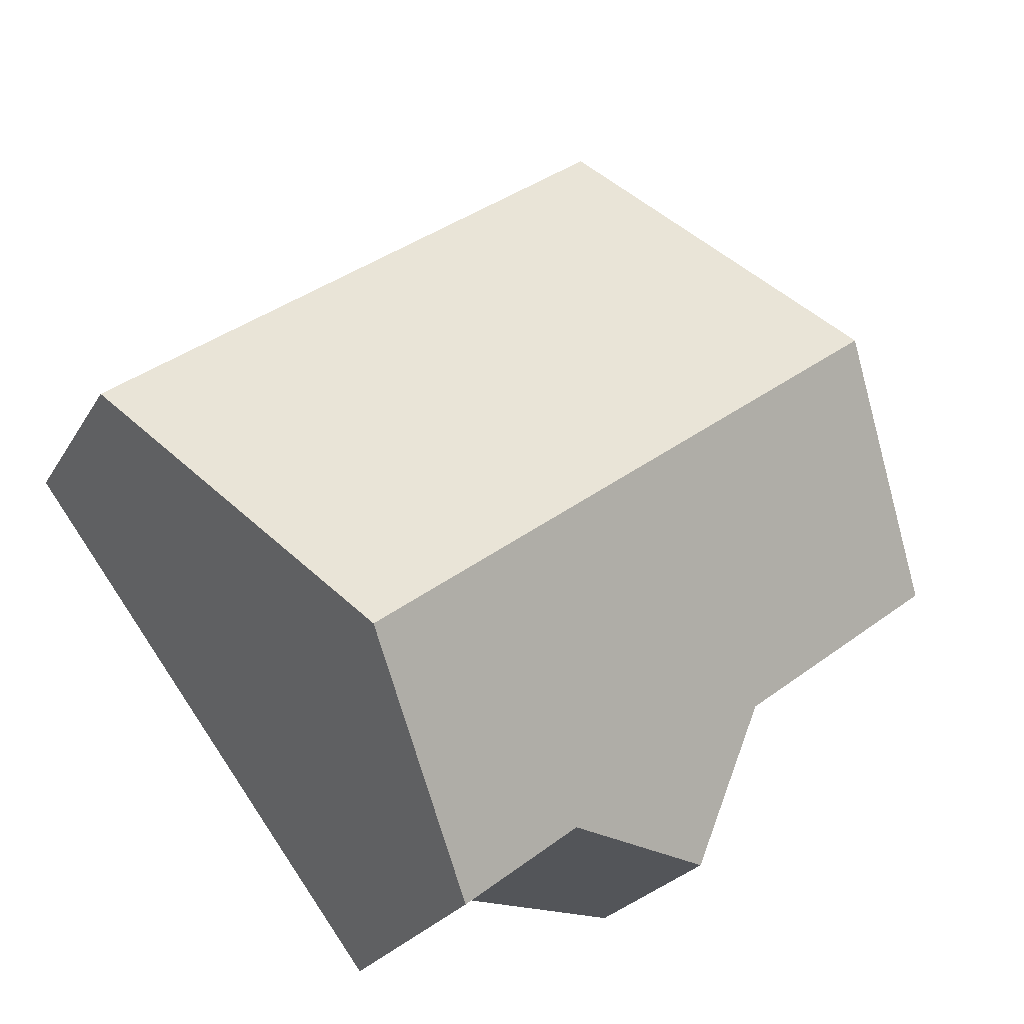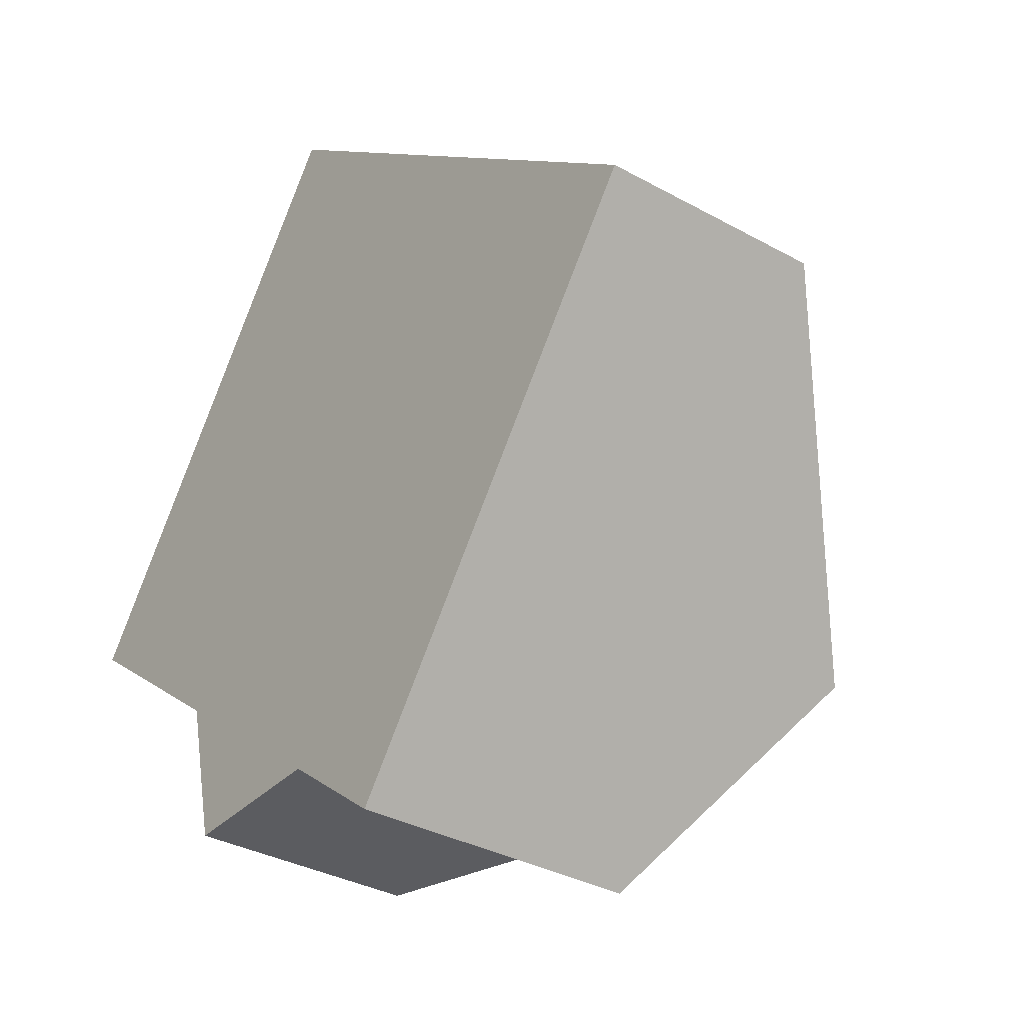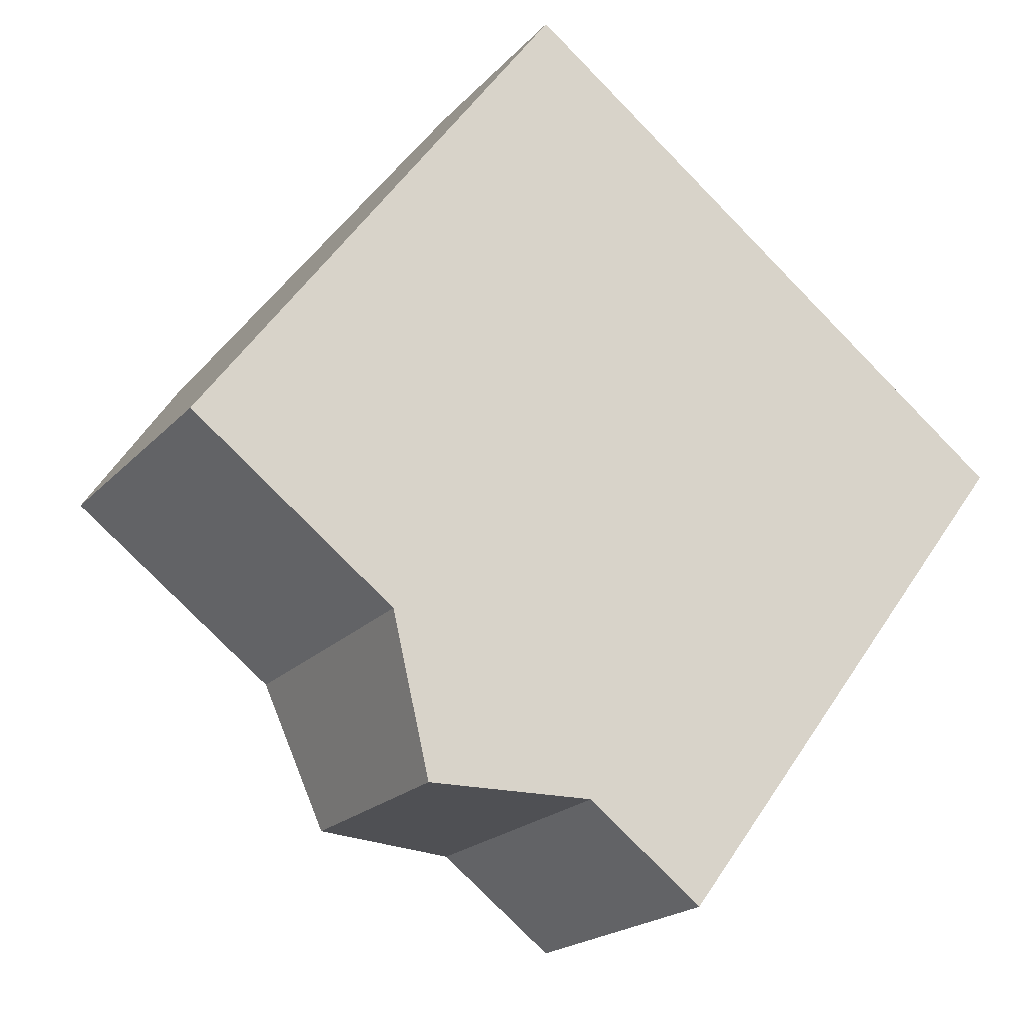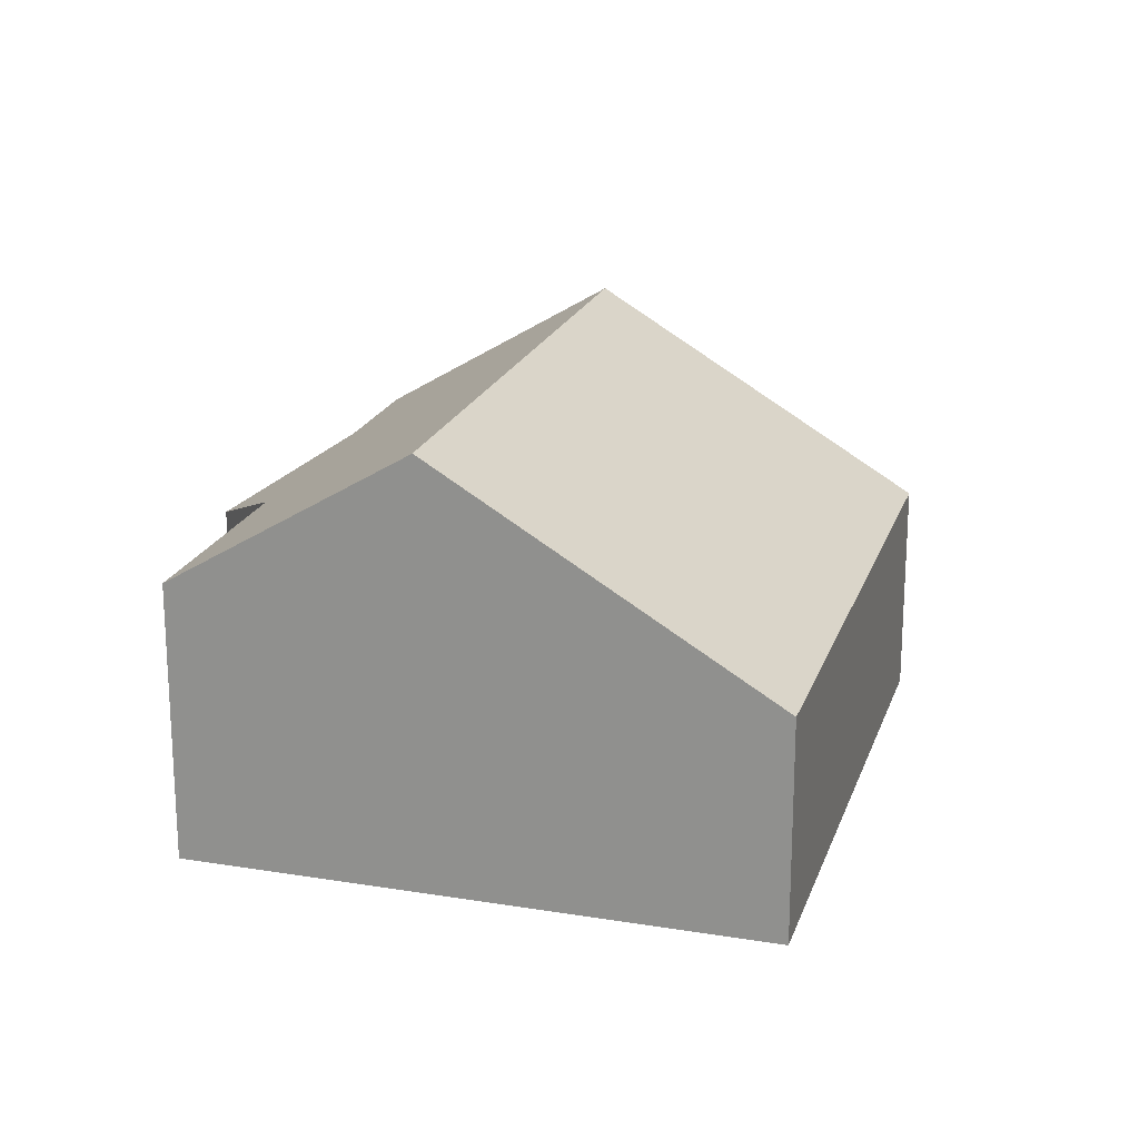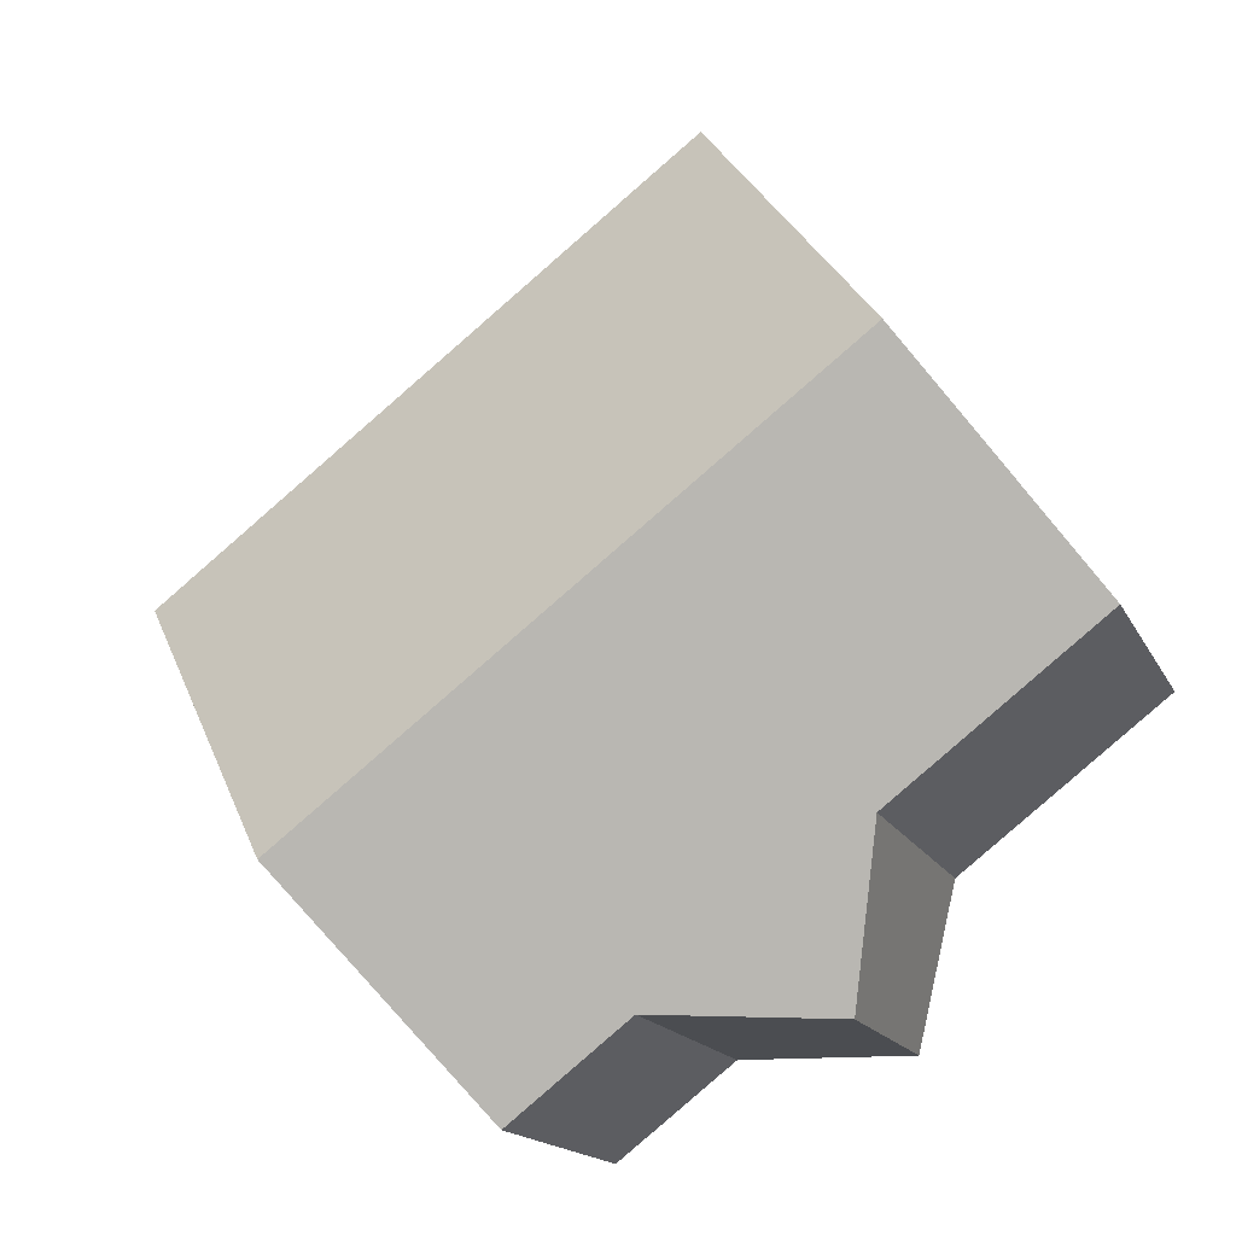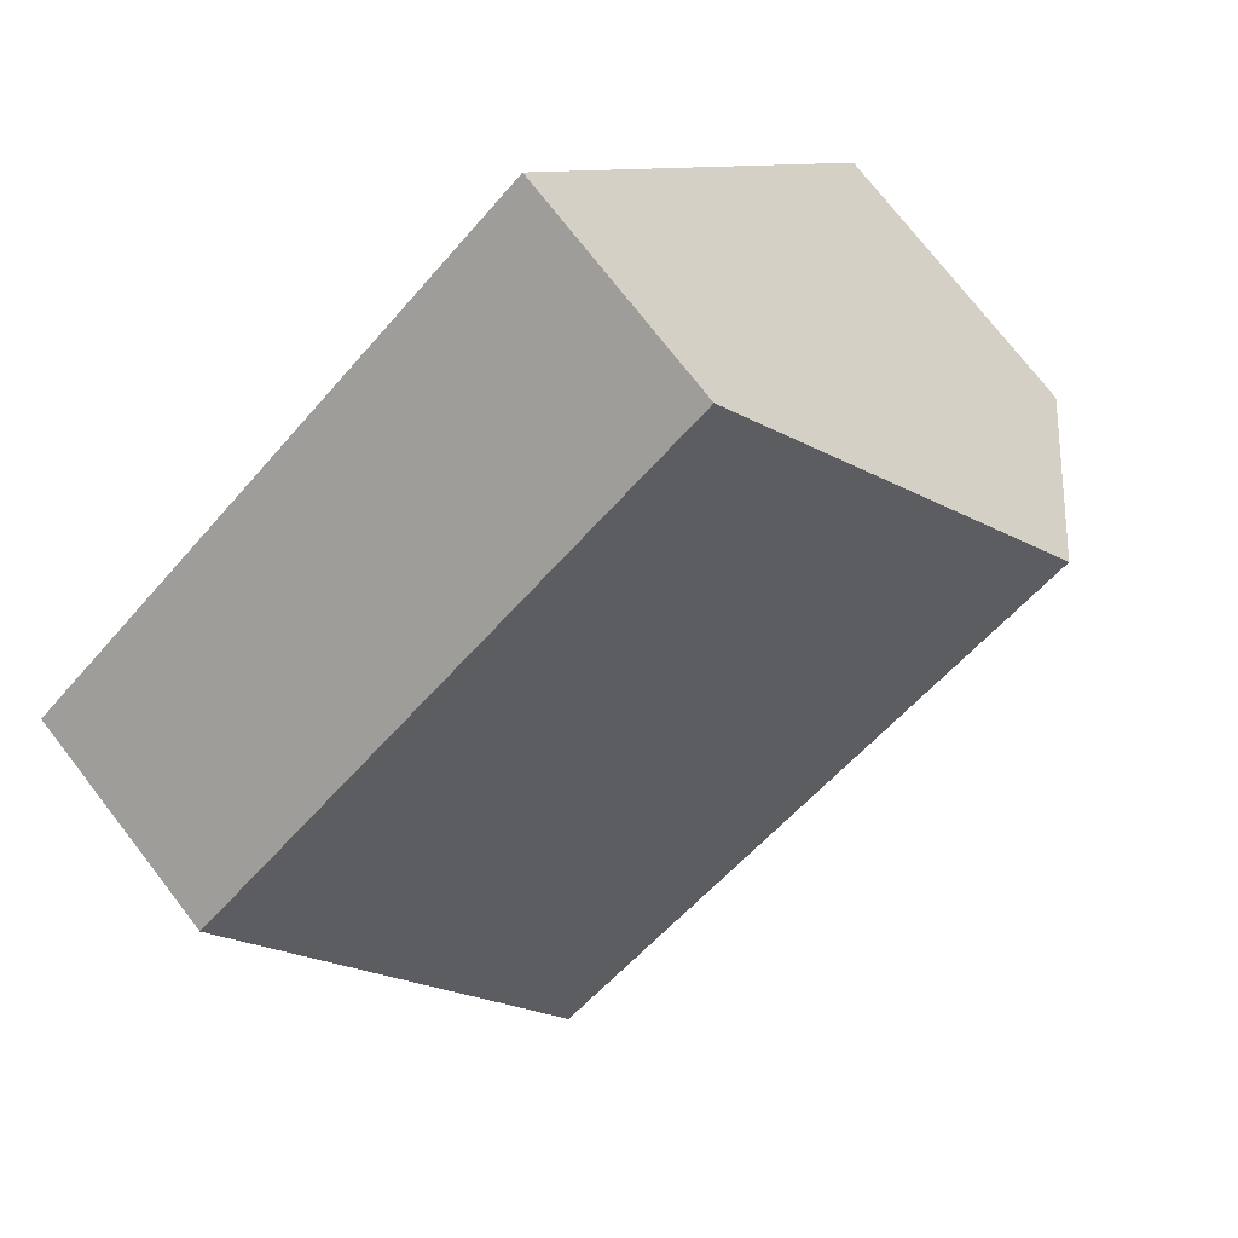
<metadata>
{"format":"obj","ext":"obj","renderer":"f3d","projection":"perspective","resolution":1024,"background":"white","views":[{"elev":-24.0,"azim":156.7,"up":"+Z"},{"elev":-33.8,"azim":53.0,"up":"+Z"},{"elev":-19.8,"azim":-28.7,"up":"+Z"},{"elev":20.0,"azim":-36.8,"up":"+Y"},{"elev":-16.1,"azim":-161.3,"up":"+Z"},{"elev":75.1,"azim":142.1,"up":"+Z"}]}
</metadata>
<code>
v  17.57 4.508 1.865
v  2.991 8.707 4.054
v  7.183 4.508 9.738
v  13.33 8.707 -3.784
v  10.3 5.707 -7.82
v  8.028 5.718 -6.072
v  4.738 4.506 -6.135
v  4.001 5.7 -3.057
v  0 5.712 3.498e-16
v  8.028 3.718e-16 -6.072
v  10.3 4.788e-16 -7.82
v  0 0 0
v  4.001 1.872e-16 -3.057
v  4.738 3.757e-16 -6.135
v  2.991 -2.482e-16 4.054
v  7.183 -5.963e-16 9.738
v  17.57 -1.142e-16 1.865
v  13.33 2.317e-16 -3.784
g defaultobject
f 1 2 3
f 2 1 4
f 5 2 4
f 2 5 6
f 2 6 7
f 2 7 8
f 2 8 9
f 5 10 6
f 10 5 11
f 8 12 9
f 12 8 13
f 10 7 6
f 7 10 14
f 7 13 8
f 13 7 14
f 12 2 9
f 2 12 3
f 3 12 15
f 3 15 16
f 16 1 3
f 1 16 17
f 4 11 5
f 11 4 1
f 11 1 18
f 18 1 17
f 15 17 16
f 17 15 12
f 17 12 13
f 17 13 18
f 18 13 14
f 18 14 10
f 18 10 11

</code>
